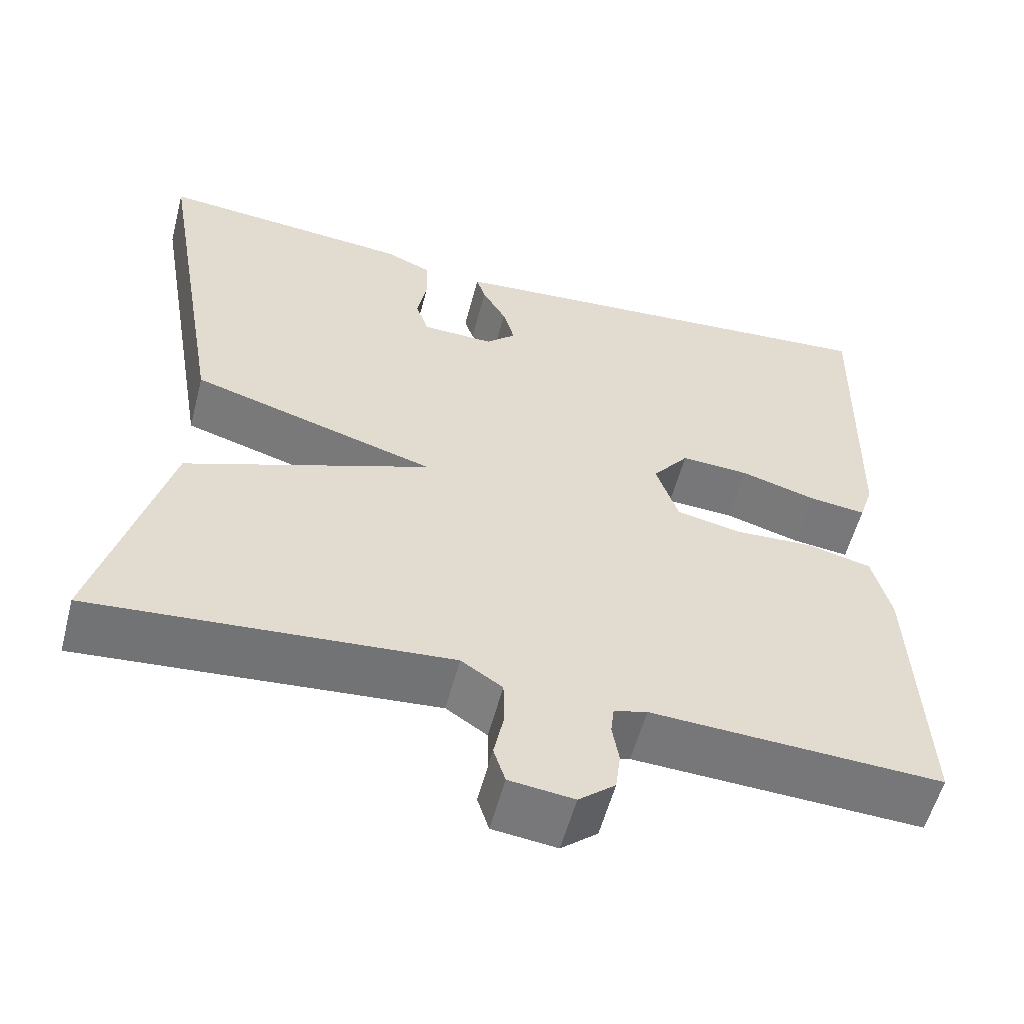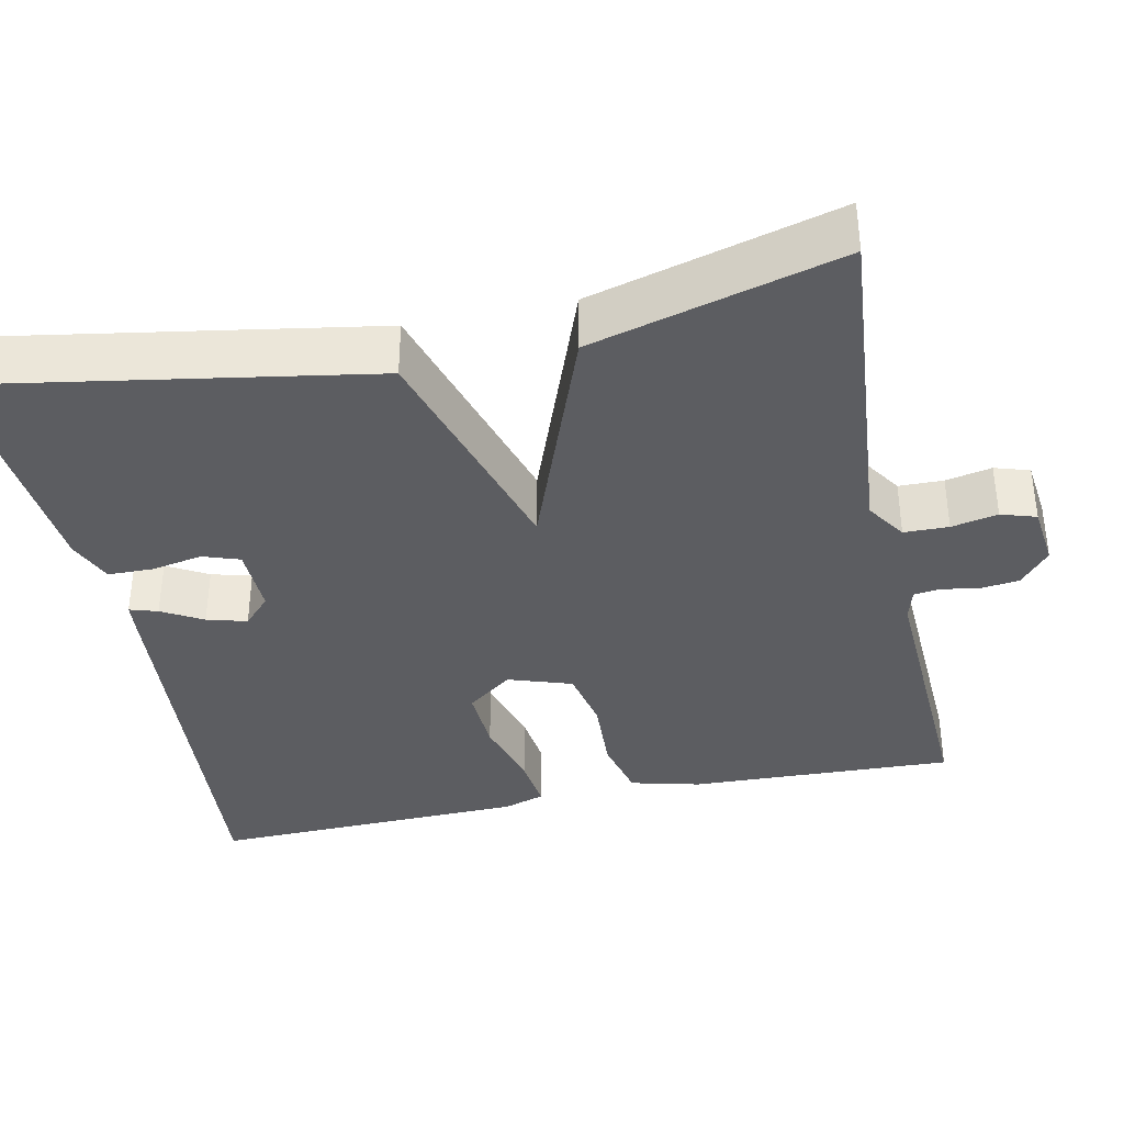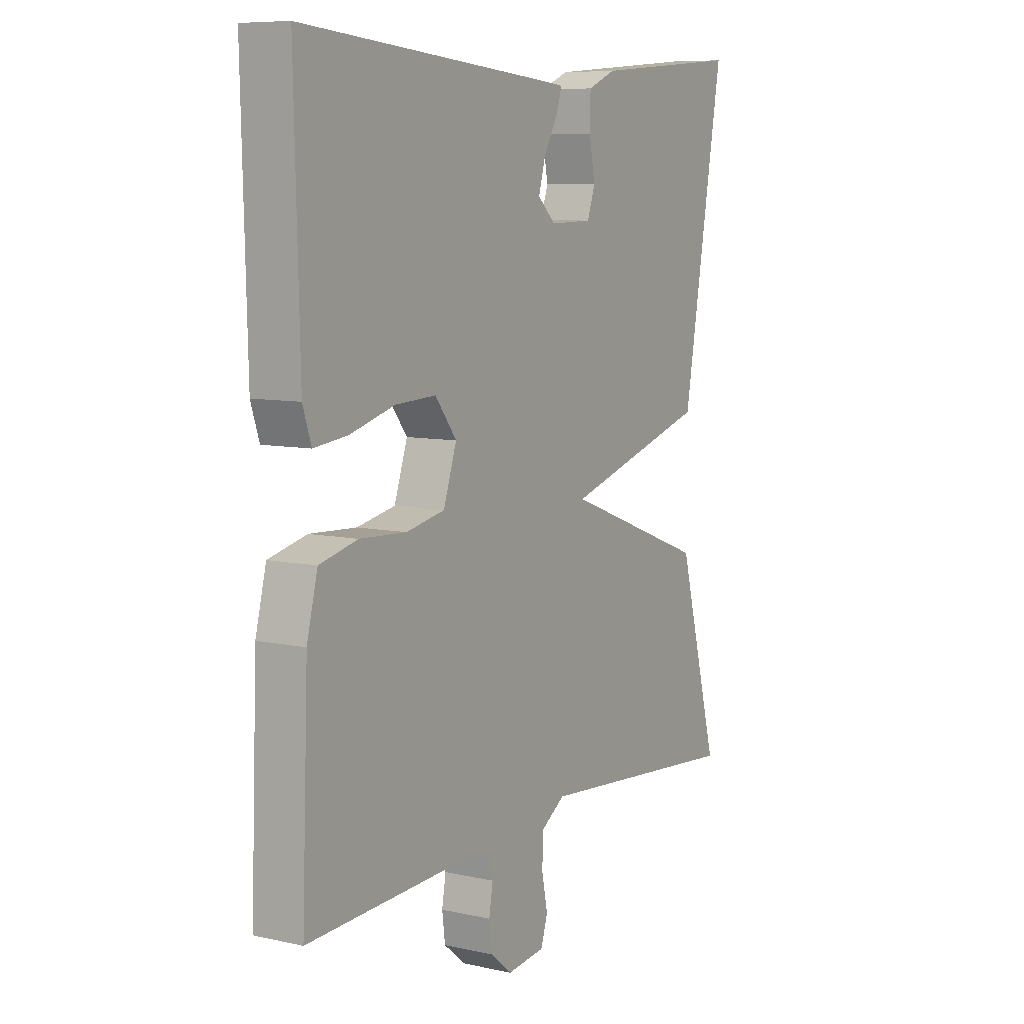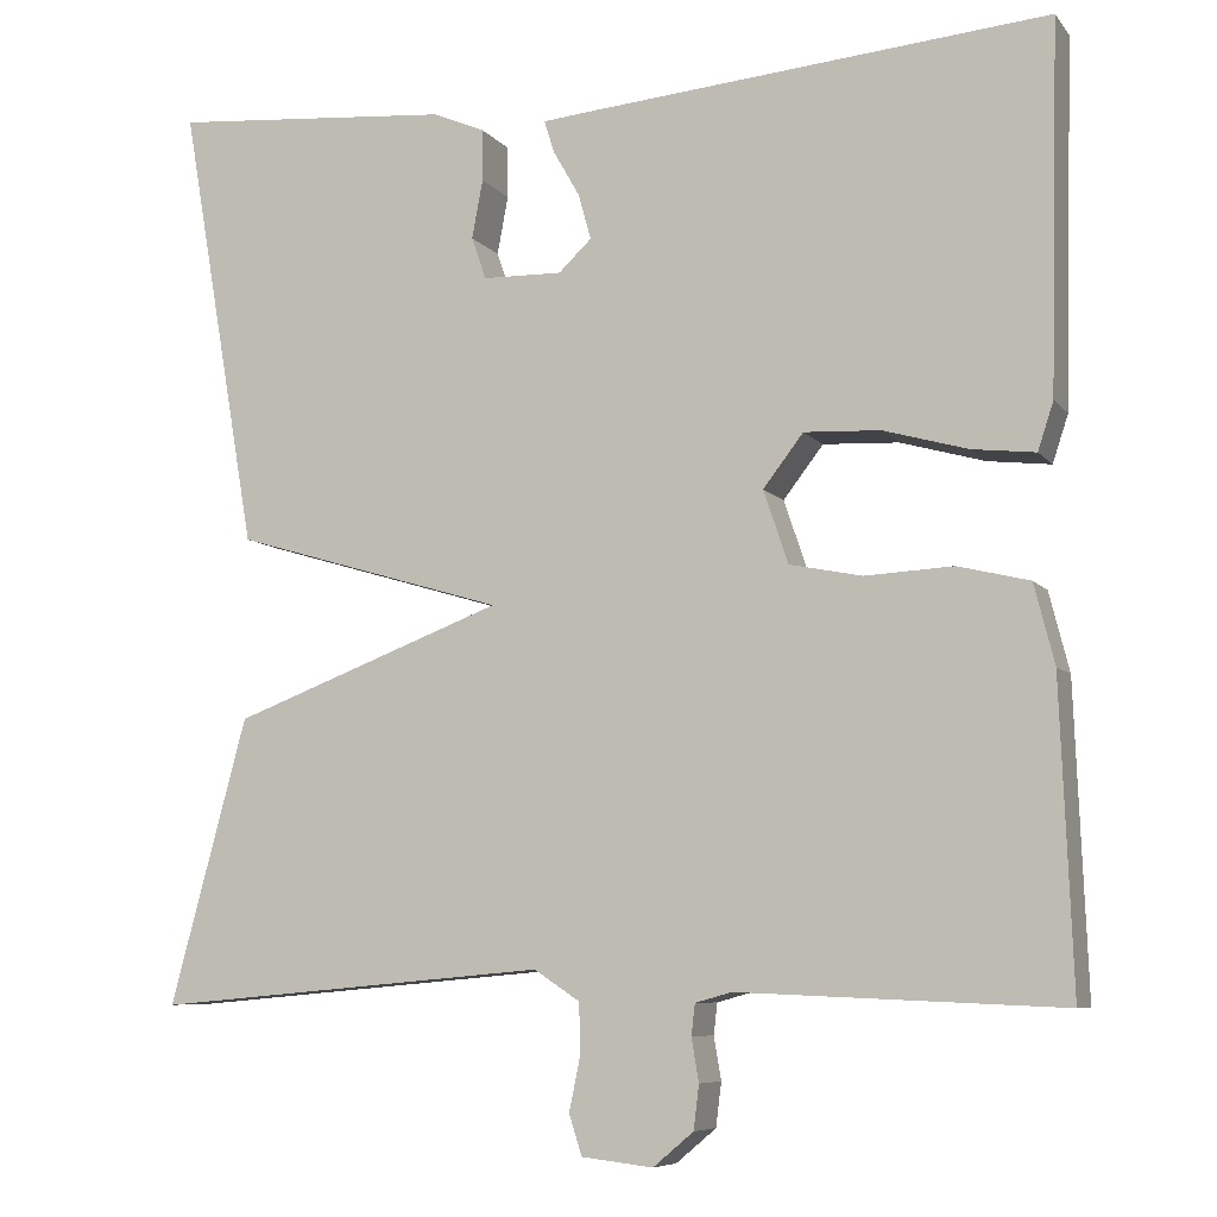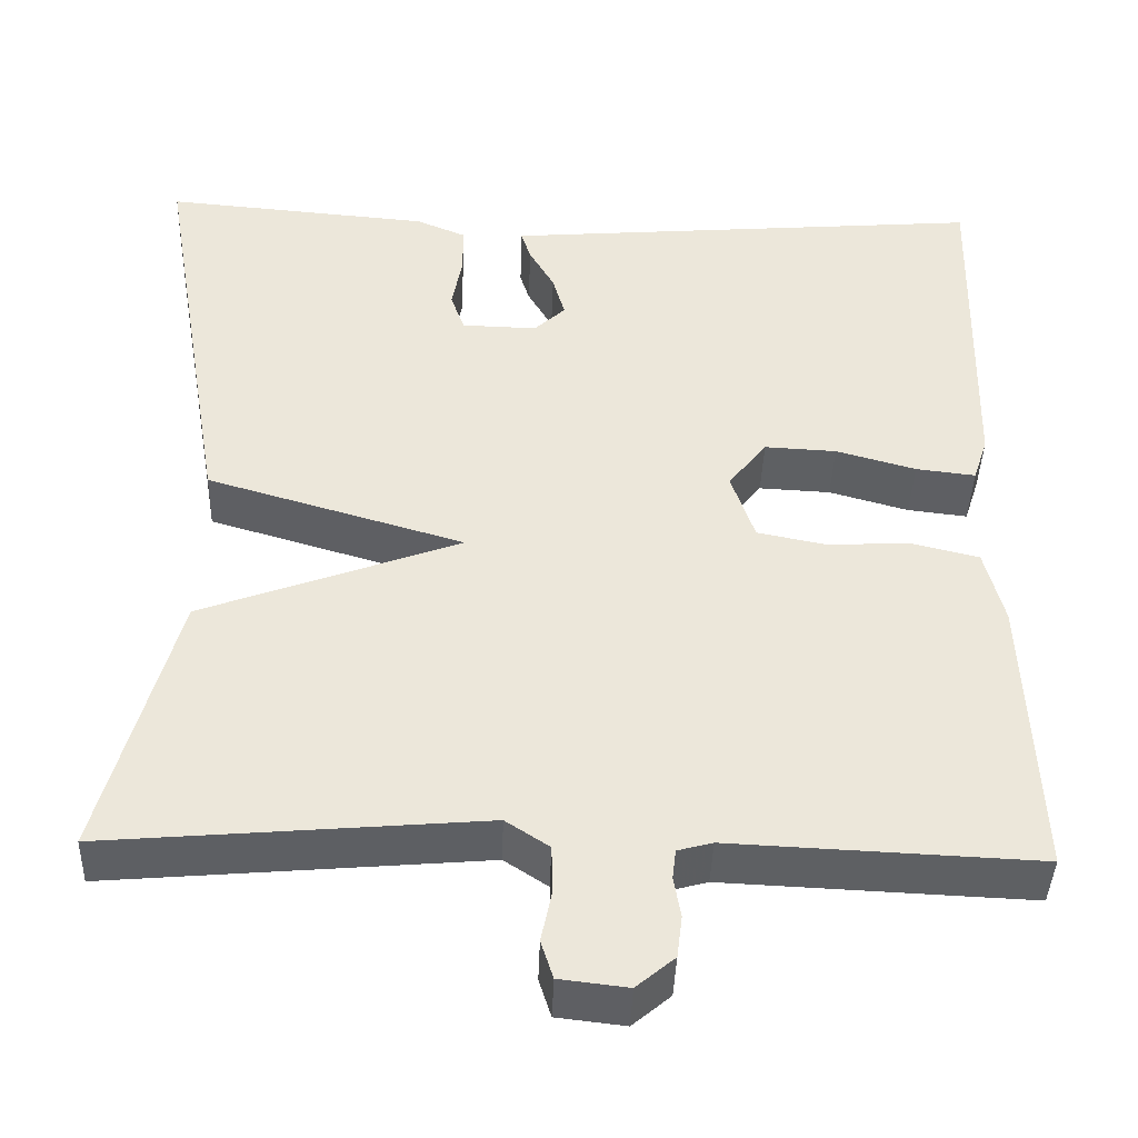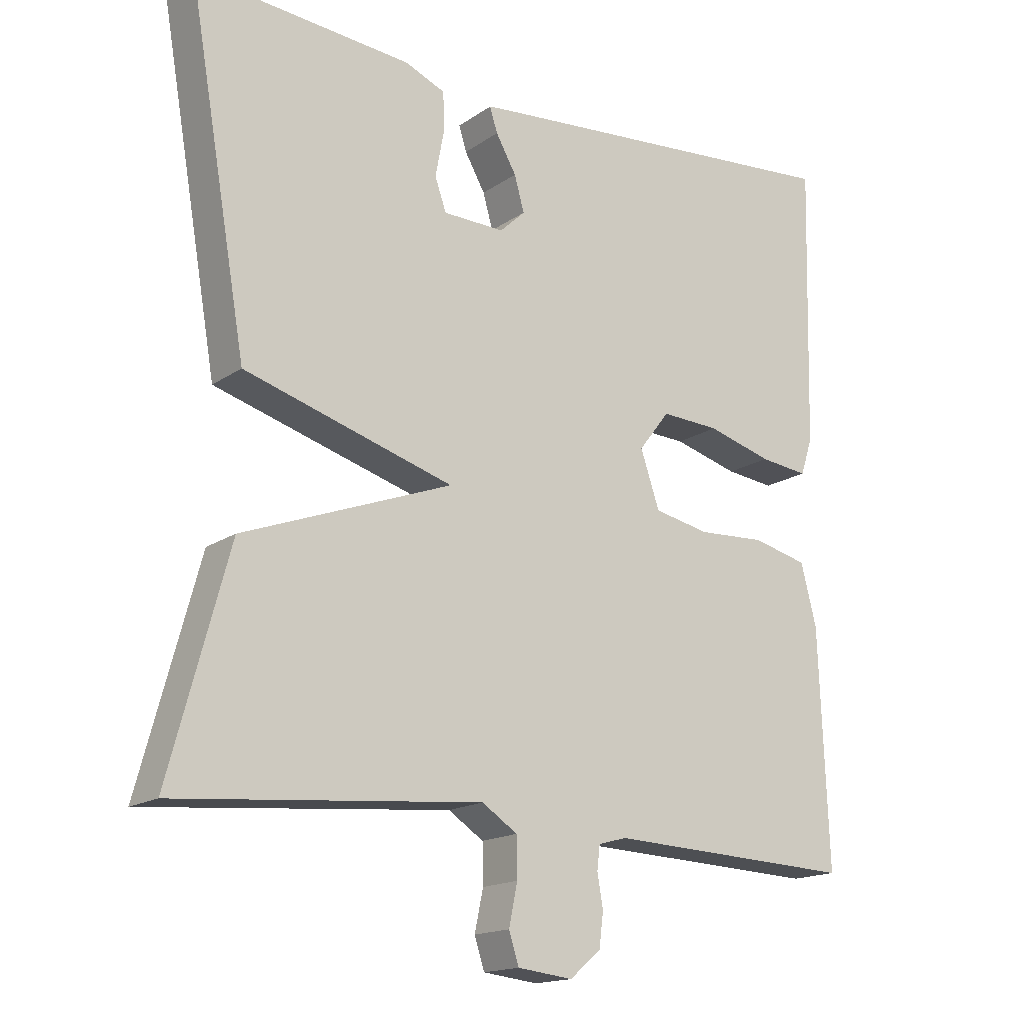
<metadata>
{"format":"obj","ext":"obj","renderer":"f3d","projection":"perspective","resolution":1024,"background":"white","views":[{"elev":-56.8,"azim":165.3,"up":"+Z"},{"elev":-36.9,"azim":102.0,"up":"+Y"},{"elev":8.2,"azim":-58.7,"up":"+Z"},{"elev":-7.6,"azim":-158.8,"up":"+Z"},{"elev":-41.9,"azim":178.0,"up":"+Z"},{"elev":-16.5,"azim":143.7,"up":"+Z"}]}
</metadata>
<code>
v -0.5 0.07 0.5
v 0.021 0.07 0.455
v 0.061 0.07 0.451
v 0.05 0.07 0.416
v 0.021 0.07 0.365
v 0.007 0.07 0.315
v 0.043 0.07 0.281
v 0.13 0.07 0.283
v 0.146 0.07 0.329
v 0.134 0.07 0.393
v 0.135 0.07 0.45
v 0.192 0.07 0.474
v 0.5 0.07 0.5
v 0.416 0.07 0.012
v 0.119 0.07 -0.076
v 0.416 0.07 -0.188
v 0.5 0.07 -0.5
v 0.069 0.07 -0.462
v 0.019 0.07 -0.495
v 0.018 0.07 -0.551
v 0.03 0.07 -0.609
v 0.016 0.07 -0.653
v -0.062 0.07 -0.662
v -0.106 0.07 -0.625
v -0.112 0.07 -0.577
v -0.104 0.07 -0.53
v -0.108 0.07 -0.496
v -0.148 0.07 -0.485
v -0.5 0.07 -0.5
v -0.487 0.07 -0.167
v -0.465 0.07 -0.08
v -0.387 0.07 -0.061
v -0.291 0.07 -0.066
v -0.212 0.07 -0.05
v -0.185 0.07 0.03
v -0.229 0.07 0.087
v -0.312 0.07 0.083
v -0.404 0.07 0.057
v -0.473 0.07 0.049
v -0.49 0.07 0.101
v -0.5 0 0.5
v 0.021 0 0.455
v 0.061 0 0.451
v 0.05 0 0.416
v 0.021 0 0.365
v 0.007 0 0.315
v 0.043 0 0.281
v 0.13 0 0.283
v 0.146 0 0.329
v 0.134 0 0.393
v 0.135 0 0.45
v 0.192 0 0.474
v 0.5 0 0.5
v 0.416 0 0.012
v 0.119 0 -0.076
v 0.416 0 -0.188
v 0.5 0 -0.5
v 0.069 0 -0.462
v 0.019 0 -0.495
v 0.018 0 -0.551
v 0.03 0 -0.609
v 0.016 0 -0.653
v -0.062 0 -0.662
v -0.106 0 -0.625
v -0.112 0 -0.577
v -0.104 0 -0.53
v -0.108 0 -0.496
v -0.148 0 -0.485
v -0.5 0 -0.5
v -0.487 0 -0.167
v -0.465 0 -0.08
v -0.387 0 -0.061
v -0.291 0 -0.066
v -0.212 0 -0.05
v -0.185 0 0.03
v -0.229 0 0.087
v -0.312 0 0.083
v -0.404 0 0.057
v -0.473 0 0.049
v -0.49 0 0.101
f 3 4 5
f 2 3 5
f 1 2 5
f 40 1 5
f 39 40 5
f 38 39 5
f 37 38 5
f 36 37 5 6
f 35 36 6 7
f 34 35 7 8
f 31 32 33
f 30 31 33
f 29 30 33
f 28 29 33
f 27 28 33 34
f 24 25 26
f 23 24 26
f 22 23 26
f 21 22 26
f 20 21 26
f 19 20 26 27
f 27 34 8
f 19 27 8
f 18 19 8
f 15 16 17 18
f 12 13 14
f 11 12 14
f 10 11 14
f 9 10 14
f 9 14 15
f 8 9 15 18
f 45 44 43
f 45 43 42
f 45 42 41
f 45 41 80
f 45 80 79
f 45 79 78
f 45 78 77
f 46 45 77 76
f 47 46 76 75
f 48 47 75 74
f 73 72 71
f 73 71 70
f 73 70 69
f 73 69 68
f 74 73 68 67
f 66 65 64
f 66 64 63
f 66 63 62
f 66 62 61
f 66 61 60
f 67 66 60 59
f 48 74 67
f 48 67 59
f 48 59 58
f 58 57 56 55
f 54 53 52
f 54 52 51
f 54 51 50
f 54 50 49
f 55 54 49
f 58 55 49 48
f 1 41 42 2
f 2 42 43 3
f 3 43 44 4
f 4 44 45 5
f 5 45 46 6
f 6 46 47 7
f 7 47 48 8
f 8 48 49 9
f 9 49 50 10
f 10 50 51 11
f 11 51 52 12
f 12 52 53 13
f 13 53 54 14
f 14 54 55 15
f 15 55 56 16
f 16 56 57 17
f 17 57 58 18
f 18 58 59 19
f 19 59 60 20
f 20 60 61 21
f 21 61 62 22
f 22 62 63 23
f 23 63 64 24
f 24 64 65 25
f 25 65 66 26
f 26 66 67 27
f 27 67 68 28
f 28 68 69 29
f 29 69 70 30
f 30 70 71 31
f 31 71 72 32
f 32 72 73 33
f 33 73 74 34
f 34 74 75 35
f 35 75 76 36
f 36 76 77 37
f 37 77 78 38
f 38 78 79 39
f 39 79 80 40
f 40 80 41 1

</code>
